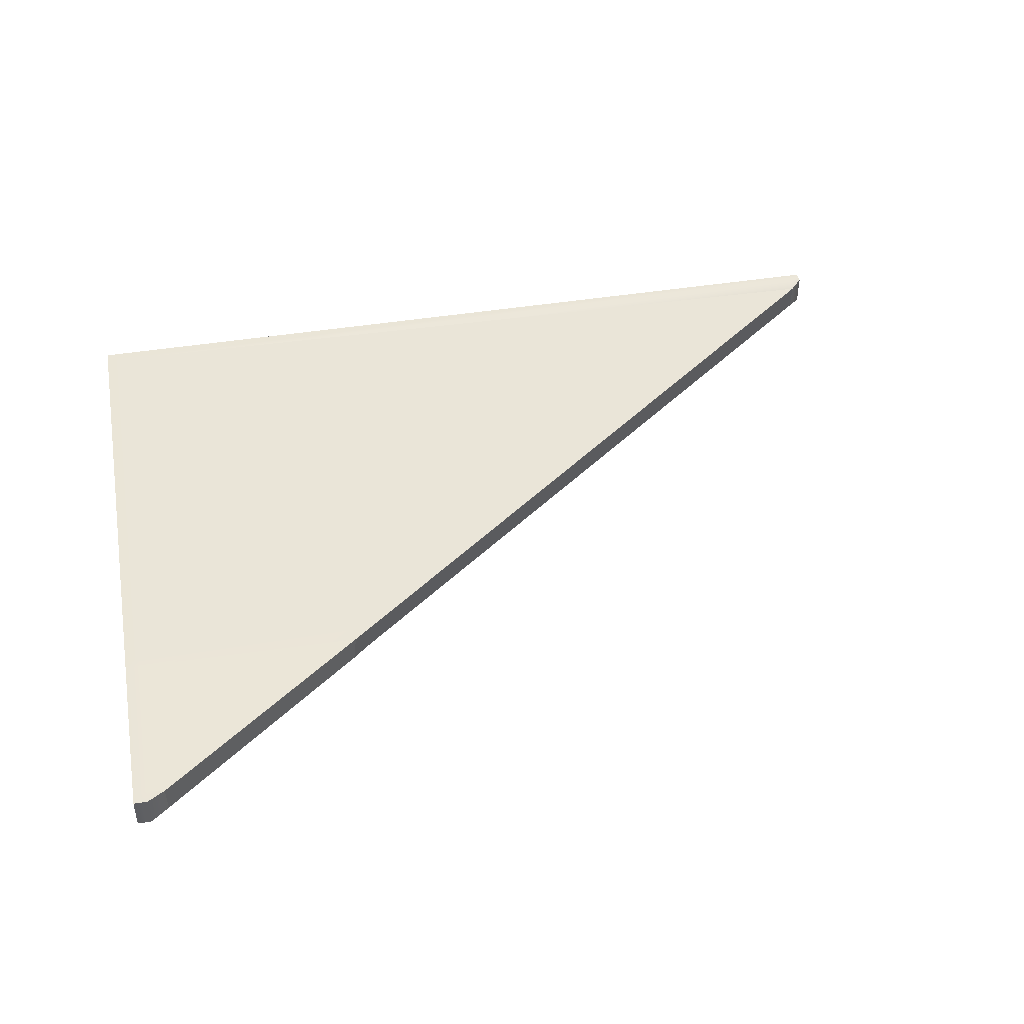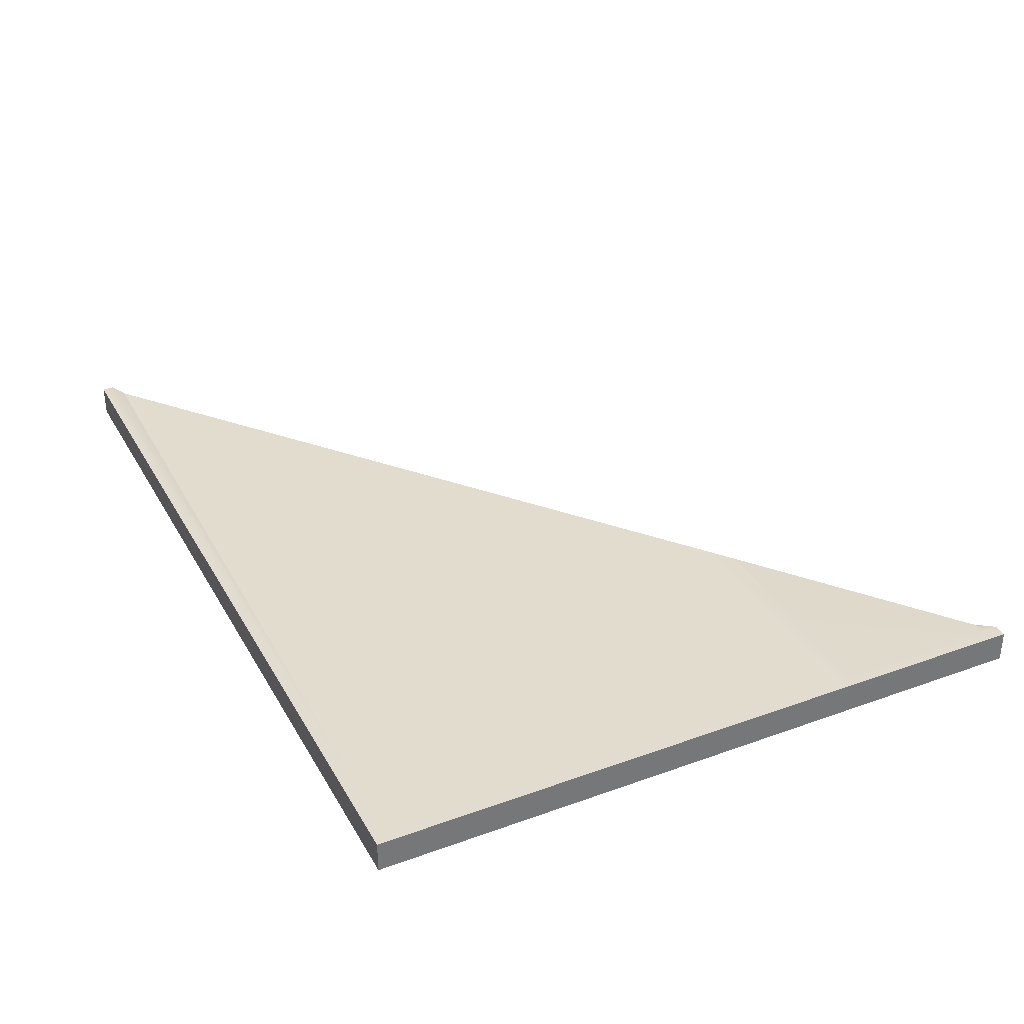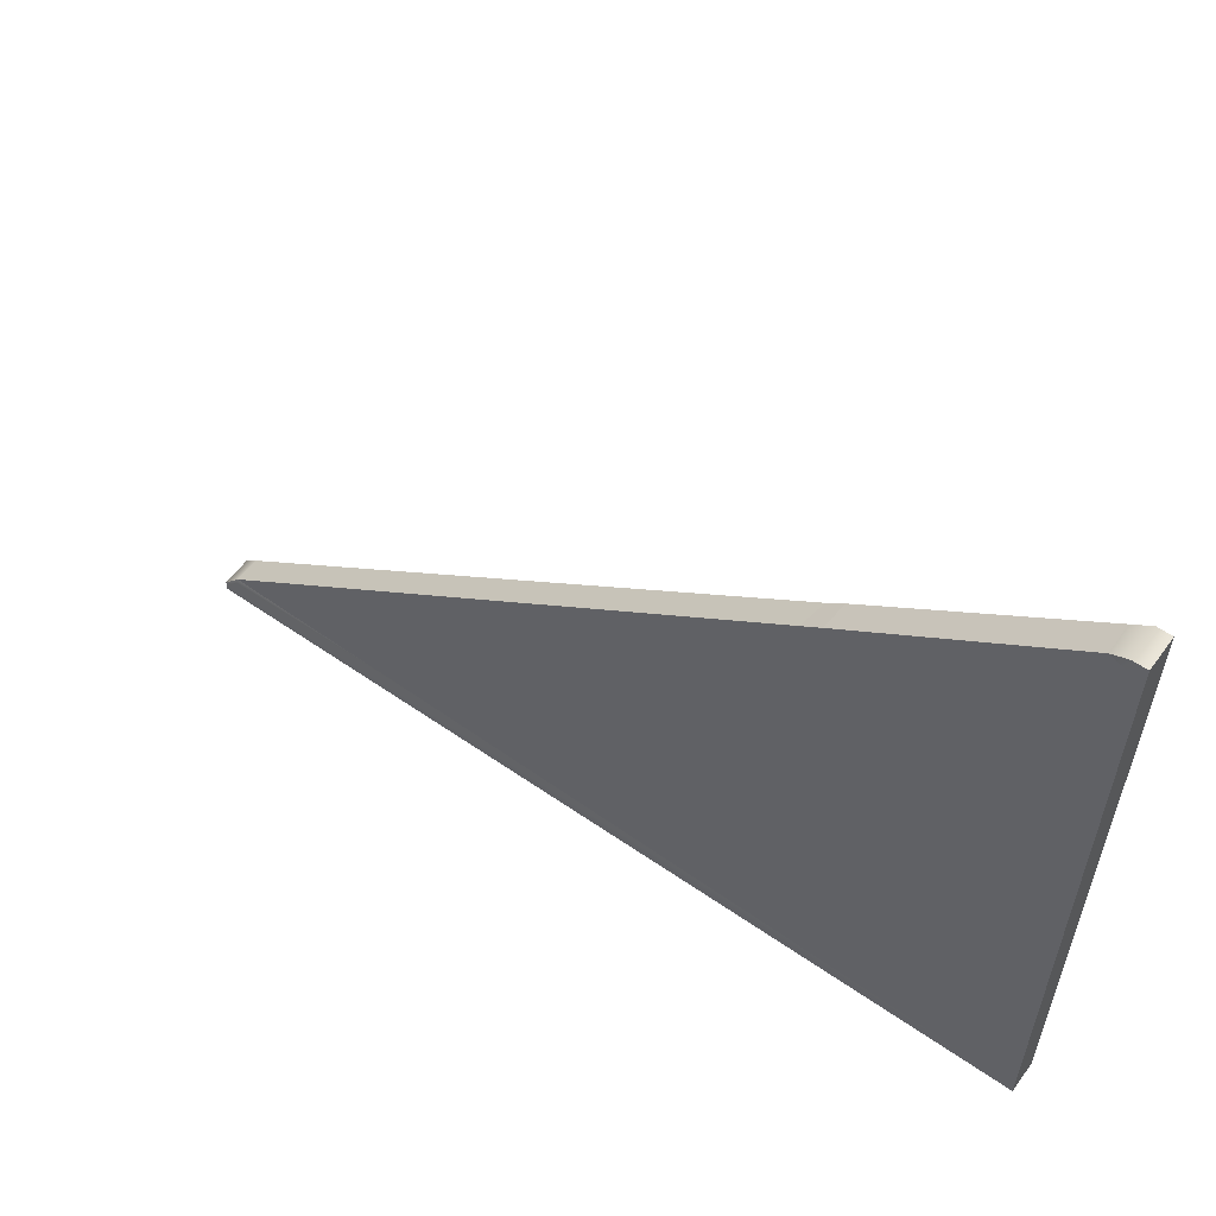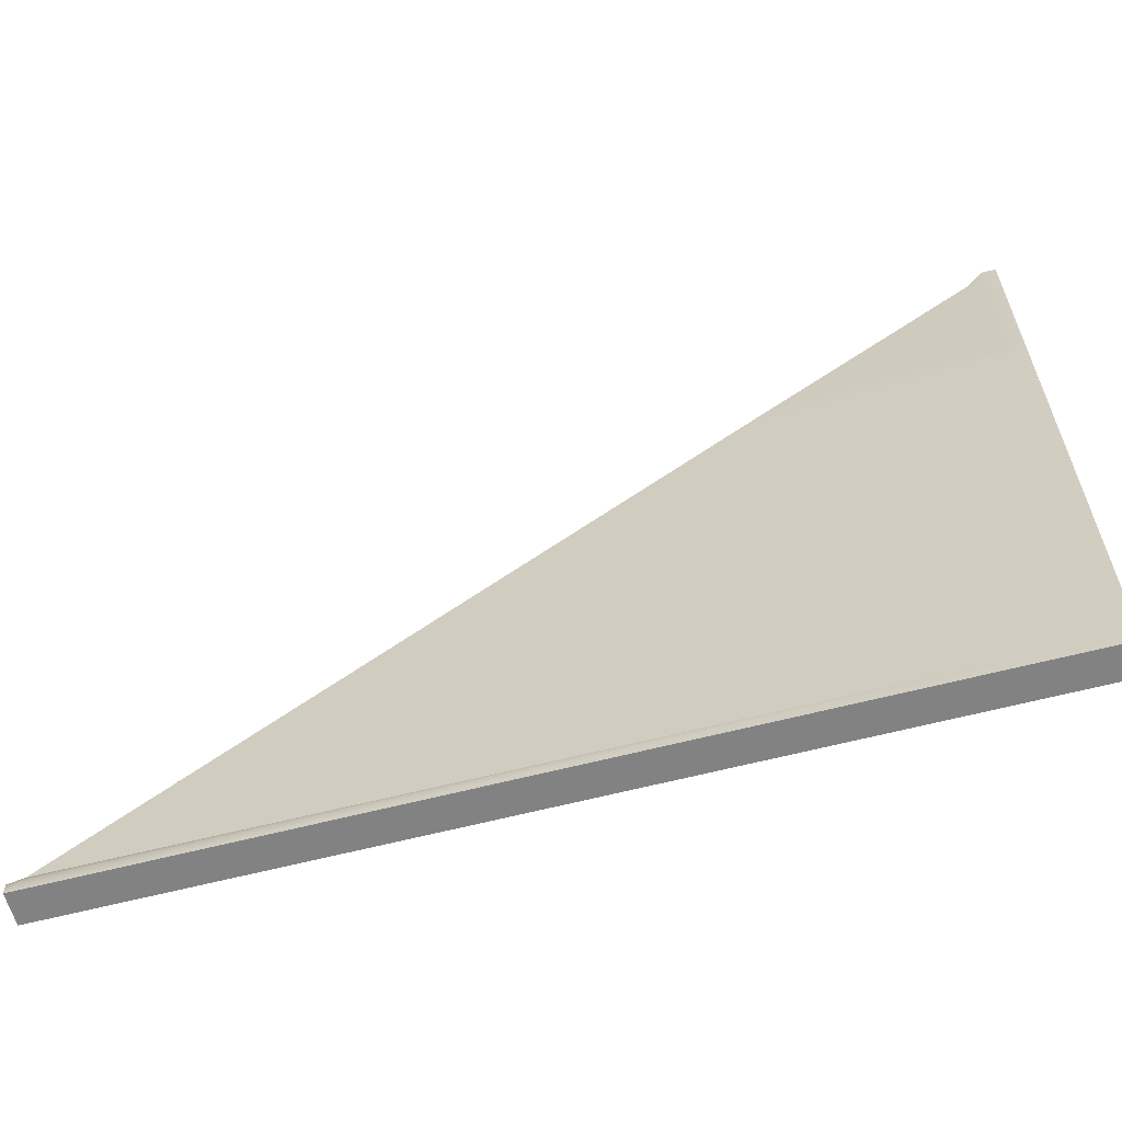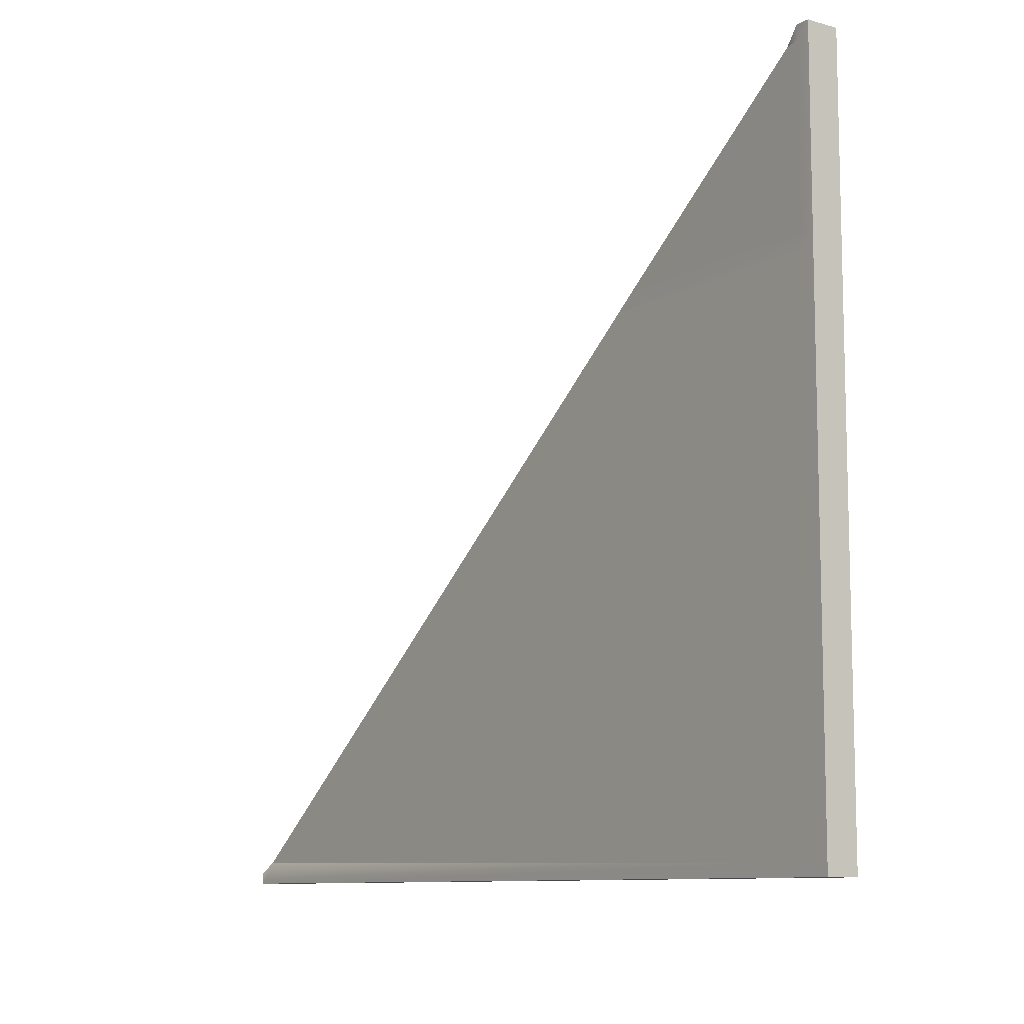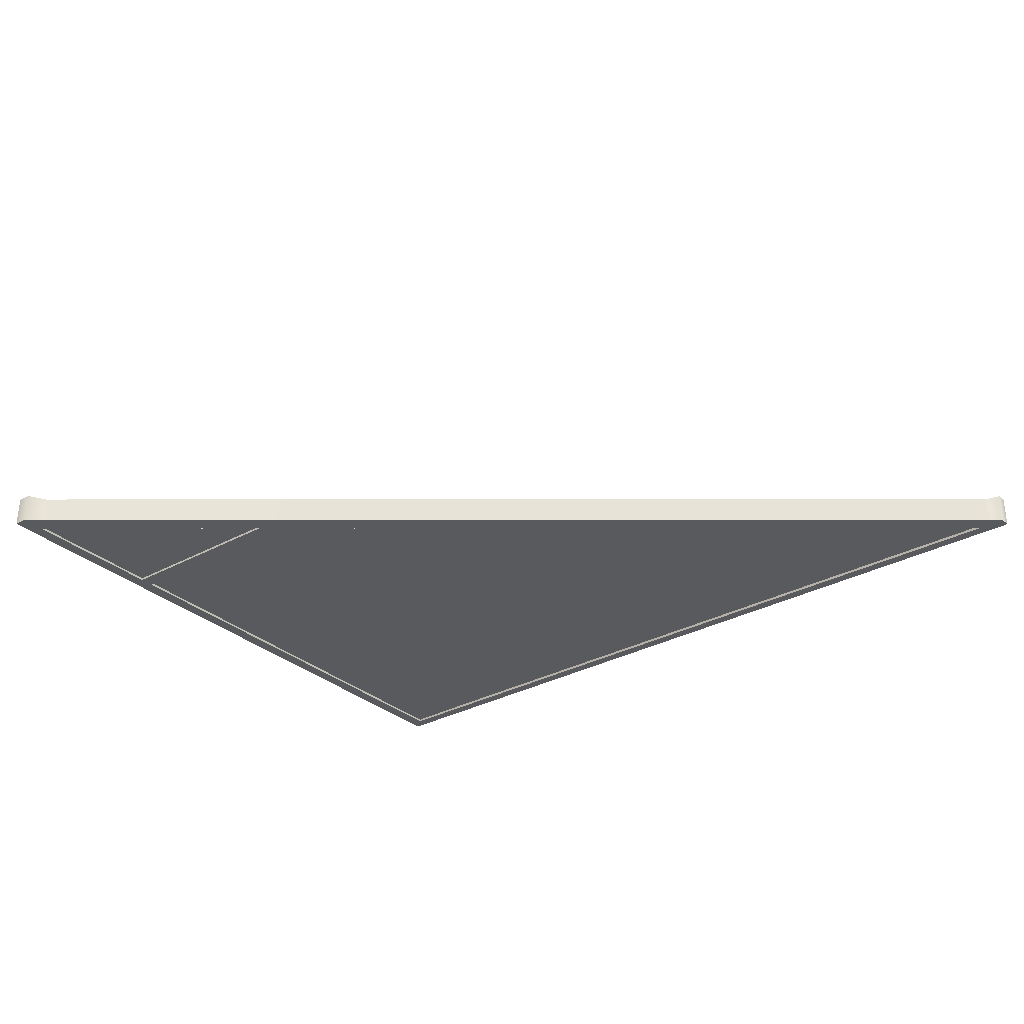
<metadata>
{"format":"obj","ext":"obj","renderer":"f3d","projection":"perspective","resolution":1024,"background":"white","views":[{"elev":44.1,"azim":169.3,"up":"+Z"},{"elev":34.6,"azim":64.1,"up":"+Z"},{"elev":57.4,"azim":35.8,"up":"+Y"},{"elev":-60.8,"azim":15.0,"up":"+Y"},{"elev":-9.7,"azim":54.4,"up":"+Y"},{"elev":-31.1,"azim":-141.7,"up":"+Z"}]}
</metadata>
<code>
g default
v 3.461 -3.73 -0.3469
v 3.461 2.327 -0.3469
v 0.7467 2.327 -0.3469
v -6.958 -3.73 -0.3469
v 3.461 -3.73 -0.6142
v 3.461 2.327 -0.6142
v -6.958 -3.73 -0.6142
v 0.7467 2.327 -0.6142
v 3.461 2.513 -0.3469
v 3.461 4.462 -0.3469
v 0.9823 2.513 -0.3469
v 3.461 4.462 -0.6142
v 0.9823 2.513 -0.6142
v 3.461 2.513 -0.6142
g polySurface20
f 6 5 7 8
f 2 3 4 1
f 2 1 5 6
f 1 4 7 5
f 4 3 8 7
f 3 2 6 8
f 13 12 14
f 11 9 10
f 11 10 12 13
f 10 9 14 12
f 9 11 13 14
g default
v 3.629 -3.869 -0.2527
v 3.629 -3.869 -0.6436
v 3.629 4.696 -0.2527
v 3.629 4.696 -0.6436
v -7.201 -3.869 -0.2527
v -7.201 -3.869 -0.6436
v 3.629 4.527 -0.2527
v 3.629 4.527 -0.6436
v 3.629 -3.73 -0.2527
v -7.201 -3.73 -0.2527
v -7.201 -3.73 -0.6436
v 3.629 -3.73 -0.6436
v 3.461 4.696 -0.6436
v 3.461 4.696 -0.2527
v 3.461 4.527 -0.2527
v 3.461 -3.73 -0.2527
v 3.461 -3.869 -0.2527
v 3.461 -3.869 -0.6436
v 3.461 -3.73 -0.6436
v 3.461 4.527 -0.6436
v -7.05 -3.73 -0.2527
v -7.05 -3.869 -0.2527
v -7.05 -3.869 -0.6436
v -7.05 -3.73 -0.6436
v 3.461 -3.73 -0.3079
v 3.629 2.513 -0.6436
v 3.629 2.513 -0.2527
v 3.461 2.513 -0.2527
v 3.461 2.513 -0.3079
v 3.461 2.513 -0.6436
v 3.629 2.327 -0.6436
v 3.629 2.327 -0.2527
v 3.461 2.327 -0.2527
v 3.461 2.327 -0.3079
v 3.461 2.327 -0.6436
v 3.461 4.395 -0.6436
v 3.461 4.462 -0.3079
v 0.9823 2.513 -0.3079
v 0.7467 2.327 -0.3079
v -6.689 -3.626 -0.3079
v -6.873 -3.73 -0.6436
v 3.247 4.527 -0.6436
v 3.254 4.527 -0.3079
v 0.6751 2.513 -0.3079
v 0.4407 2.327 -0.3079
v -7.05 -3.599 -0.3079
v -7.05 -3.611 -0.6436
v 0.7104 2.522 -0.6436
v 1.066 2.512 -0.6436
v 0.8503 2.333 -0.6425
v 0.5009 2.344 -0.6427
g polySurface18 pCube22
f 21 22 18 17
f 17 18 27 28
f 31 32 16 15
f 22 34 27 18
f 29 21 17 28
f 31 15 23 30
f 15 16 26 23
f 16 32 33 26
f 24 25 20 19
f 30 23 46 47
f 26 33 49 45
f 23 26 45 46
f 36 31 30 35
f 36 37 32 31
f 55 37 38
f 19 36 35 24
f 19 20 37 36
f 38 37 20 25
f 49 33 39 48
f 41 40 22 21
f 42 41 21 29
f 22 50 34
f 46 45 40 41
f 47 46 41 42
f 45 49 44 40
f 40 44 50 22
f 51 50 44 43
f 52 51 43
f 48 39 54 53
f 33 55 54 39
f 33 32 37 55
f 27 34 56
f 25 61 38
f 56 34 50
f 55 38 61
f 62 63 64 65
f 56 50 63 62
f 65 64 55 61
f 51 52 63 50
f 55 64 53 54
f 56 62 58 57
f 62 65 59 58
f 65 61 60 59
f 44 49 64 63
f 64 49 48 53
f 52 43 44 63
f 27 56 57 28
f 61 25 24 60
f 28 57 29
f 29 57 58 42
f 42 58 59 47
f 47 59 60 30
f 60 24 35 30

</code>
